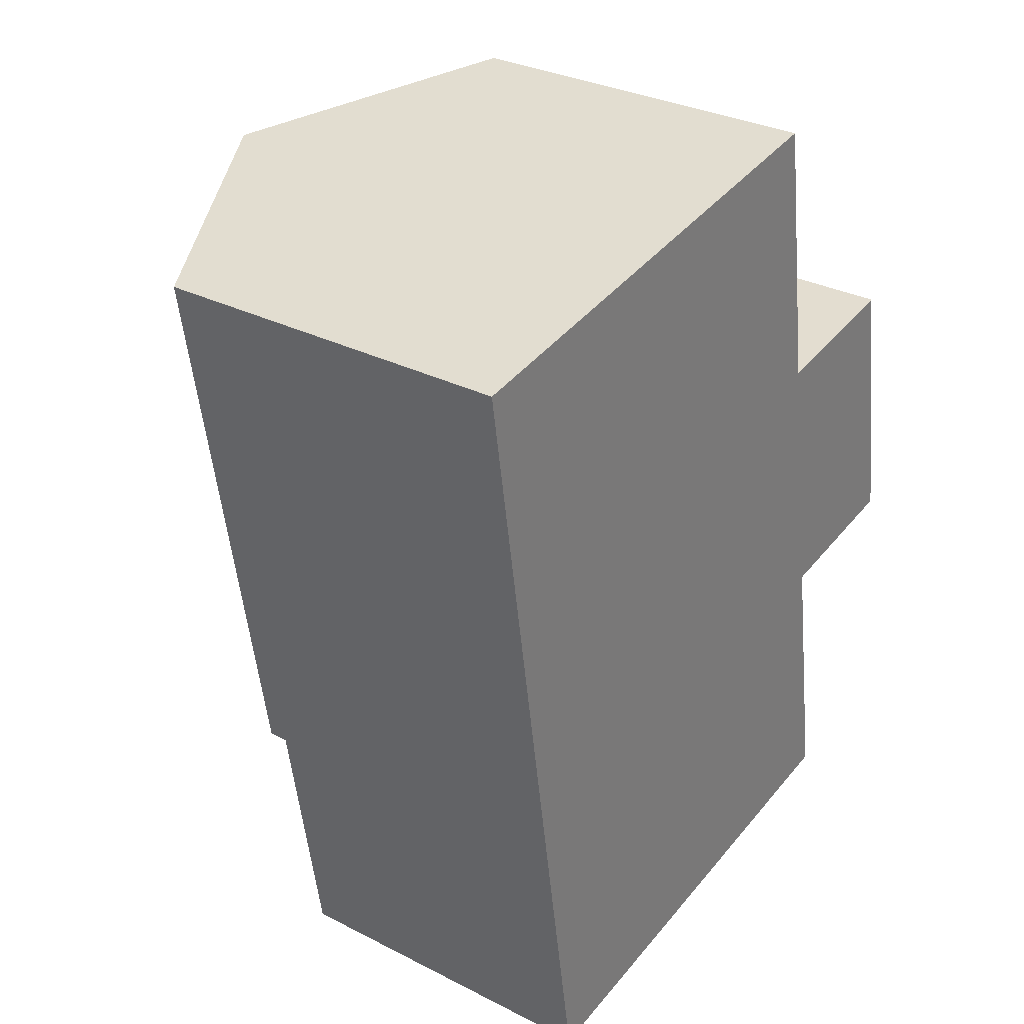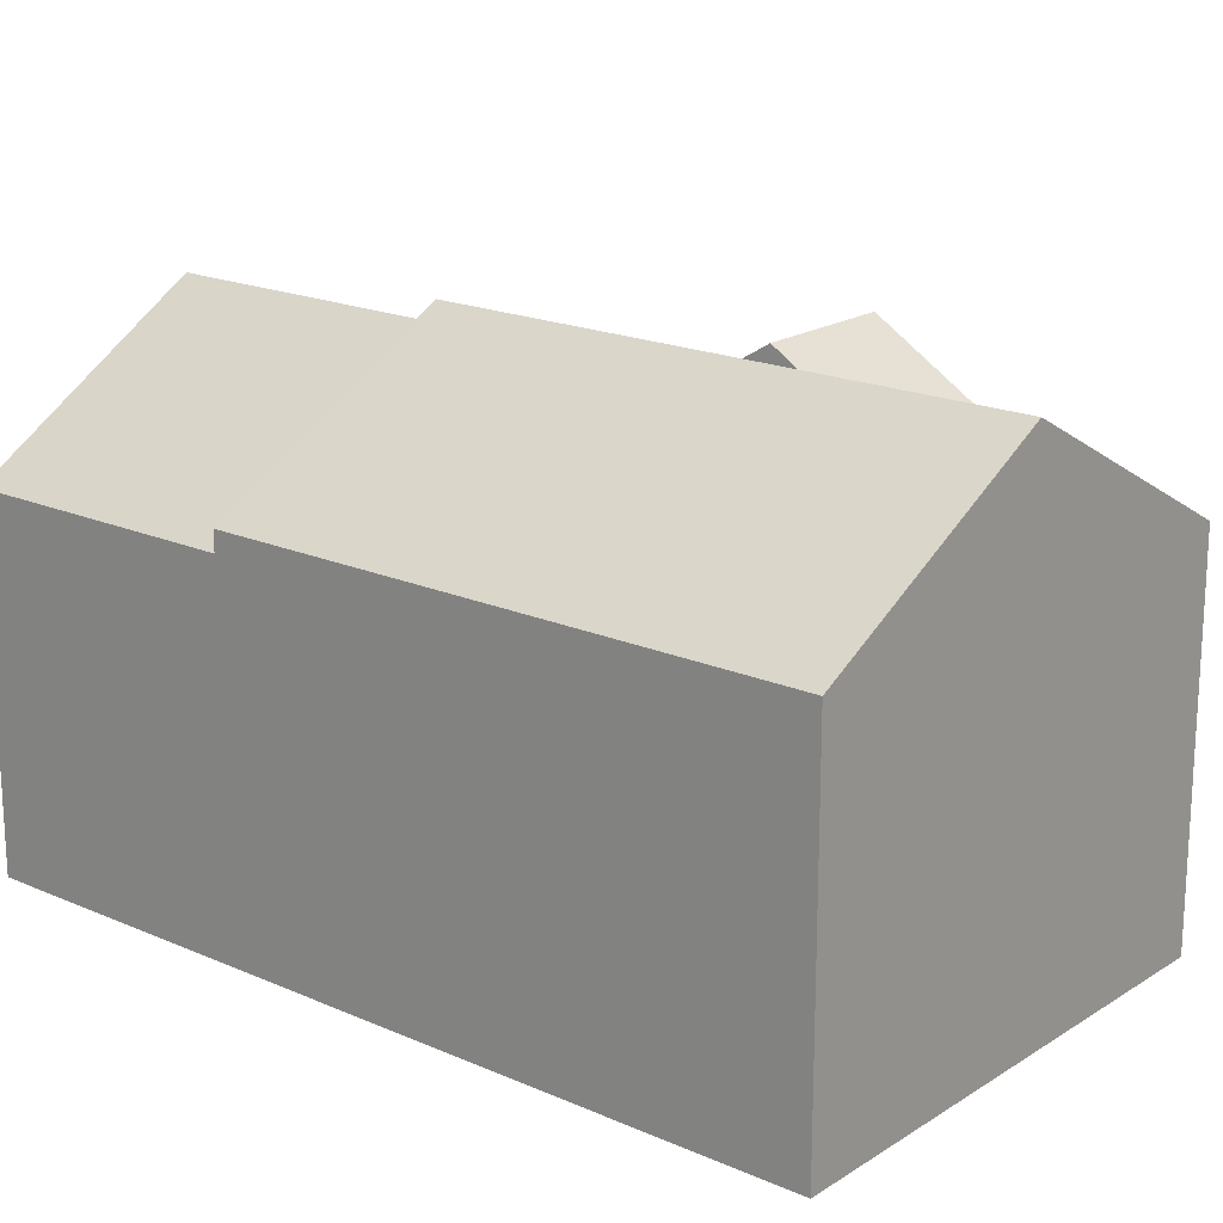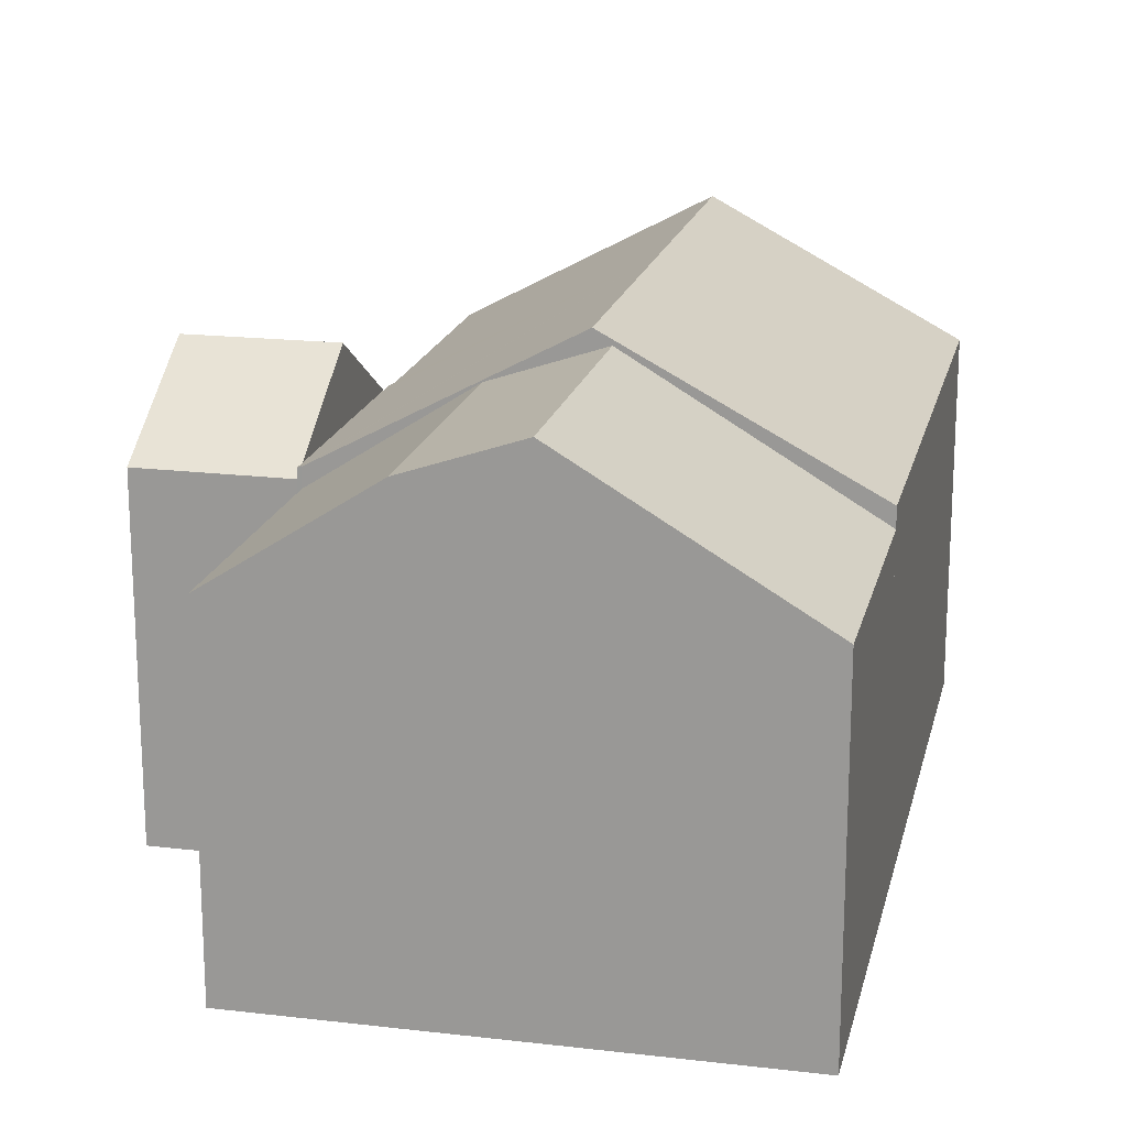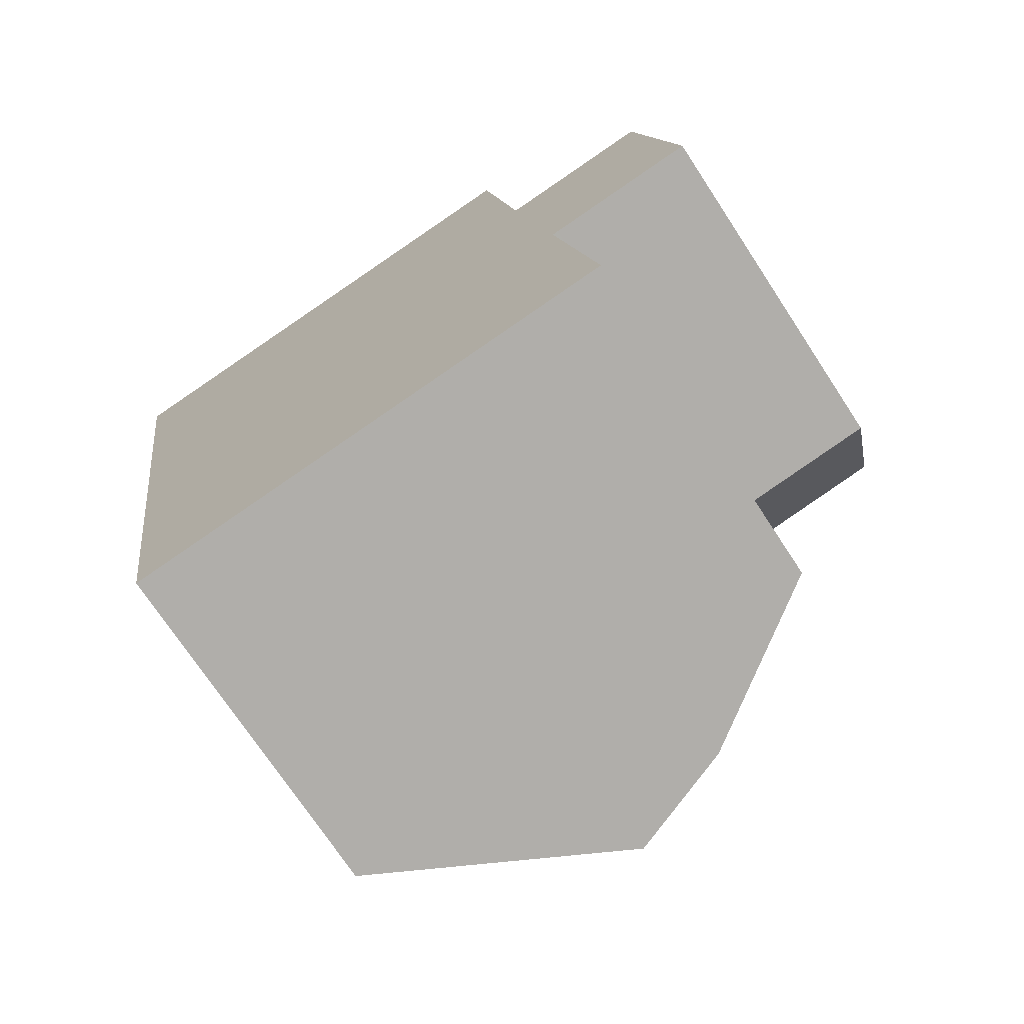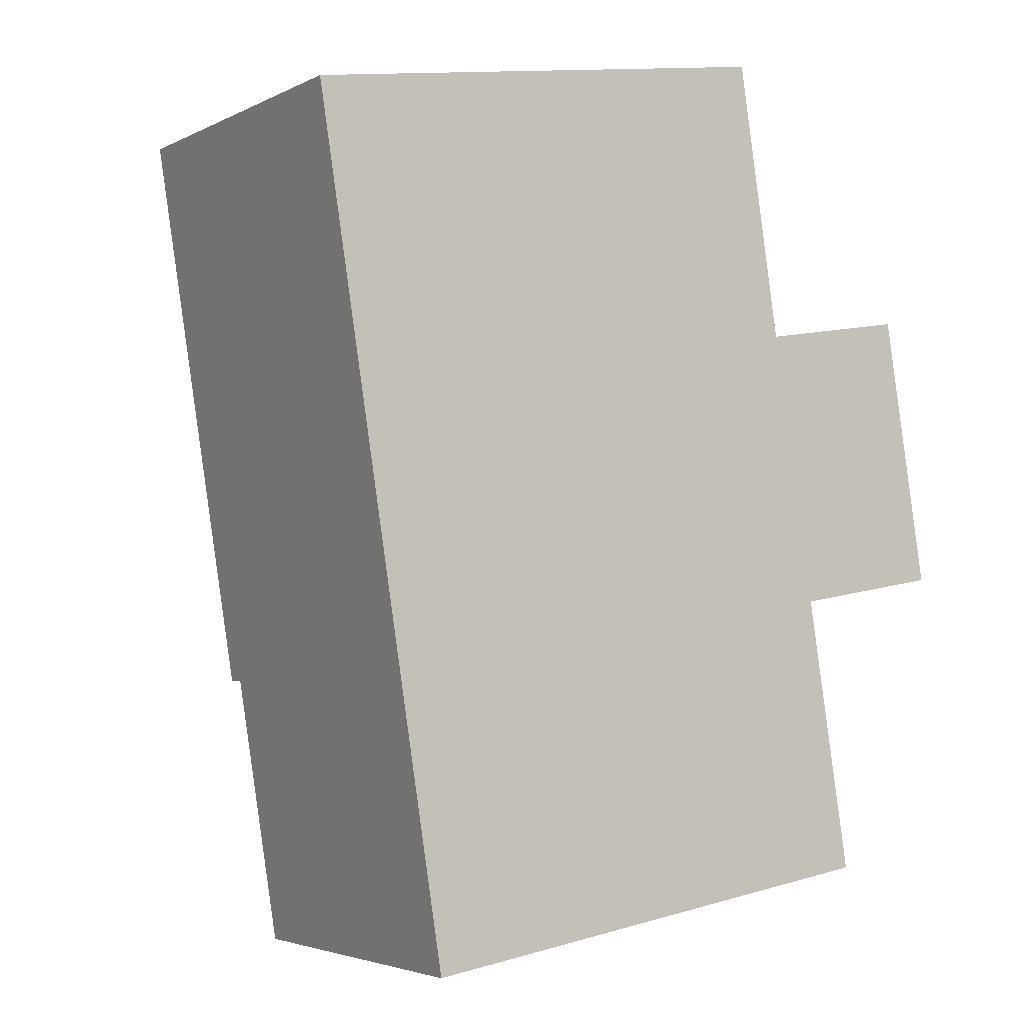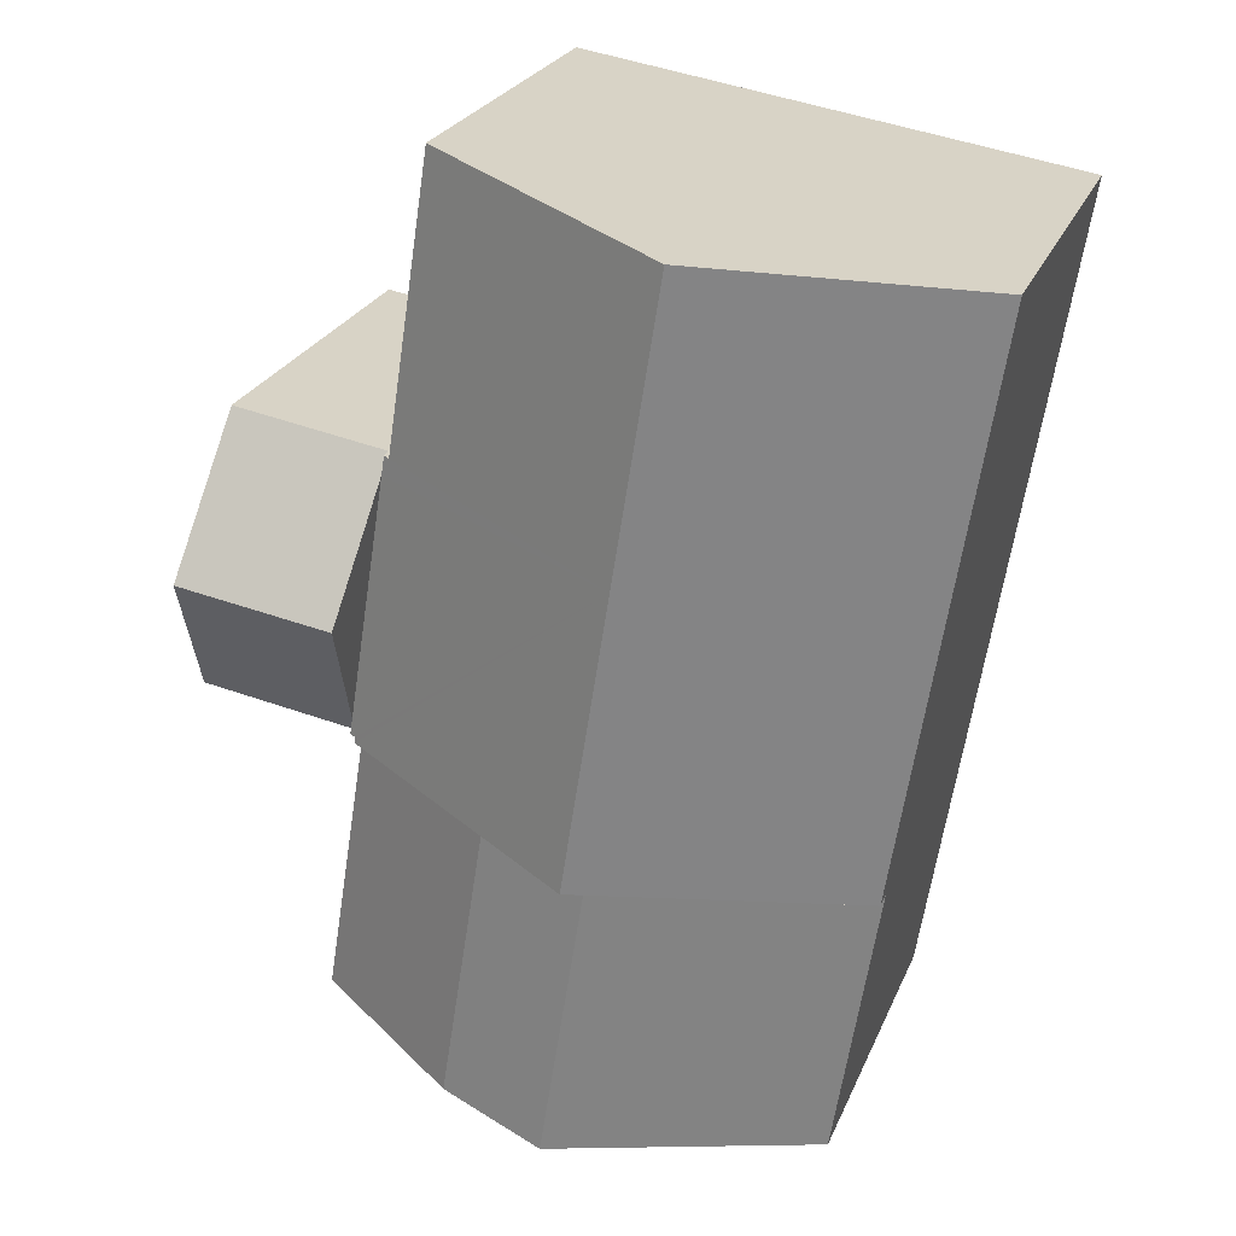
<metadata>
{"format":"obj","ext":"obj","renderer":"f3d","projection":"perspective","resolution":1024,"background":"white","views":[{"elev":30.9,"azim":-53.8,"up":"+Z"},{"elev":18.7,"azim":-59.1,"up":"+Y"},{"elev":18.4,"azim":-176.3,"up":"+Y"},{"elev":-72.4,"azim":33.3,"up":"+Z"},{"elev":-3.6,"azim":-32.5,"up":"+Z"},{"elev":24.6,"azim":-161.2,"up":"+Z"}]}
</metadata>
<code>
v  6.194 10.6 -5.056
v  9.089 9.553 -10.83
v  7.155 10.6 -11.13
v  12.39 7.769 -10.31
v  12.38 7.77 -10.19
v  12.5 7.704 -10.17
v  12.44 7.704 -9.824
v  12.04 7.704 -7.251
v  11.63 7.704 -4.679
v  11.44 7.772 -4.308
v  11.43 7.772 -4.232
v  5.262 10.6 0.828
v  10.52 7.759 1.656
v  11.57 7.704 -4.287
v  6.803 10.4 -11.19
v  1.893 7.757 -11.96
v  0.932 7.757 -5.884
v  0 7.757 4.75e-16
v  0 0 0
v  10.52 -1.014e-16 1.656
v  5.262 -5.07e-17 0.828
v  11.44 2.638e-16 -4.308
v  11.57 2.625e-16 -4.287
v  11.43 2.591e-16 -4.232
v  12.44 6.015e-16 -9.824
v  12.5 6.225e-16 -10.17
v  11.63 2.865e-16 -4.679
v  12.04 4.44e-16 -7.251
v  12.38 6.238e-16 -10.19
v  12.39 6.313e-16 -10.31
v  9.089 6.631e-16 -10.83
v  1.893 7.322e-16 -11.96
v  7.155 6.816e-16 -11.13
v  6.803 6.85e-16 -11.19
v  0.932 3.603e-16 -5.884
v  15.7 7.502 -9.648
v  12.5 7.492 -10.17
v  15.23 9.294 -6.75
v  12.04 9.293 -7.251
v  14.74 7.449 -3.766
v  11.57 7.462 -4.287
v  14.74 2.306e-16 -3.766
v  15.7 5.908e-16 -9.648
v  15.23 4.133e-16 -6.75
v  10.01 9.516 -16.64
v  12.39 7.356 -10.31
v  13.33 7.344 -16.12
v  9.089 9.516 -10.83
v  6.803 10.3 -11.19
v  7.723 10.3 -17
v  7.155 10.18 -11.13
v  2.813 7.336 -17.77
v  1.893 7.336 -11.96
v  13.33 9.869e-16 -16.12
v  10.01 1.019e-15 -16.64
v  7.723 1.041e-15 -17
v  2.813 1.088e-15 -17.77
g defaultobject
f 1 2 3
f 2 1 4
f 4 1 5
f 5 1 6
f 6 1 7
f 7 1 8
f 8 1 9
f 9 1 10
f 10 1 11
f 11 1 12
f 11 12 13
f 14 9 10
f 15 1 3
f 1 15 16
f 1 16 17
f 1 17 12
f 12 17 18
f 19 12 18
f 12 19 13
f 13 19 20
f 20 19 21
f 22 14 10
f 14 22 23
f 20 11 13
f 11 20 10
f 10 20 22
f 22 20 24
f 23 9 14
f 9 23 8
f 8 23 7
f 7 23 6
f 6 23 25
f 6 25 26
f 25 23 27
f 25 27 28
f 29 4 5
f 4 29 30
f 6 29 5
f 29 6 26
f 30 2 4
f 2 30 3
f 3 30 15
f 15 30 16
f 16 30 31
f 16 31 32
f 32 31 33
f 32 33 34
f 32 17 16
f 17 32 18
f 18 32 35
f 18 35 19
f 25 29 26
f 29 31 30
f 31 29 25
f 31 25 28
f 31 28 33
f 33 28 27
f 33 27 34
f 34 27 32
f 32 27 23
f 32 23 22
f 32 22 24
f 32 24 20
f 32 20 35
f 35 20 21
f 35 21 19
f 7 36 37
f 36 7 38
f 38 7 39
f 40 9 41
f 9 40 39
f 39 40 38
f 40 36 38
f 36 40 42
f 36 42 43
f 43 42 44
f 43 37 36
f 37 43 26
f 7 9 39
f 9 7 37
f 9 37 26
f 9 26 41
f 41 26 25
f 41 25 23
f 23 25 28
f 23 28 27
f 23 40 41
f 40 23 42
f 44 26 43
f 26 44 42
f 26 42 25
f 25 42 28
f 28 42 23
f 28 23 27
f 45 46 47
f 46 45 48
f 49 45 50
f 45 49 51
f 45 51 48
f 52 49 50
f 49 52 53
f 32 49 53
f 49 32 51
f 51 32 48
f 48 32 46
f 46 32 34
f 46 34 33
f 46 33 31
f 46 31 30
f 30 47 46
f 47 30 54
f 54 45 47
f 45 54 50
f 50 54 52
f 52 54 55
f 52 55 56
f 52 56 57
f 57 53 52
f 53 57 32
f 56 32 57
f 32 56 55
f 32 55 34
f 34 55 54
f 34 54 33
f 33 54 31
f 31 54 30

</code>
